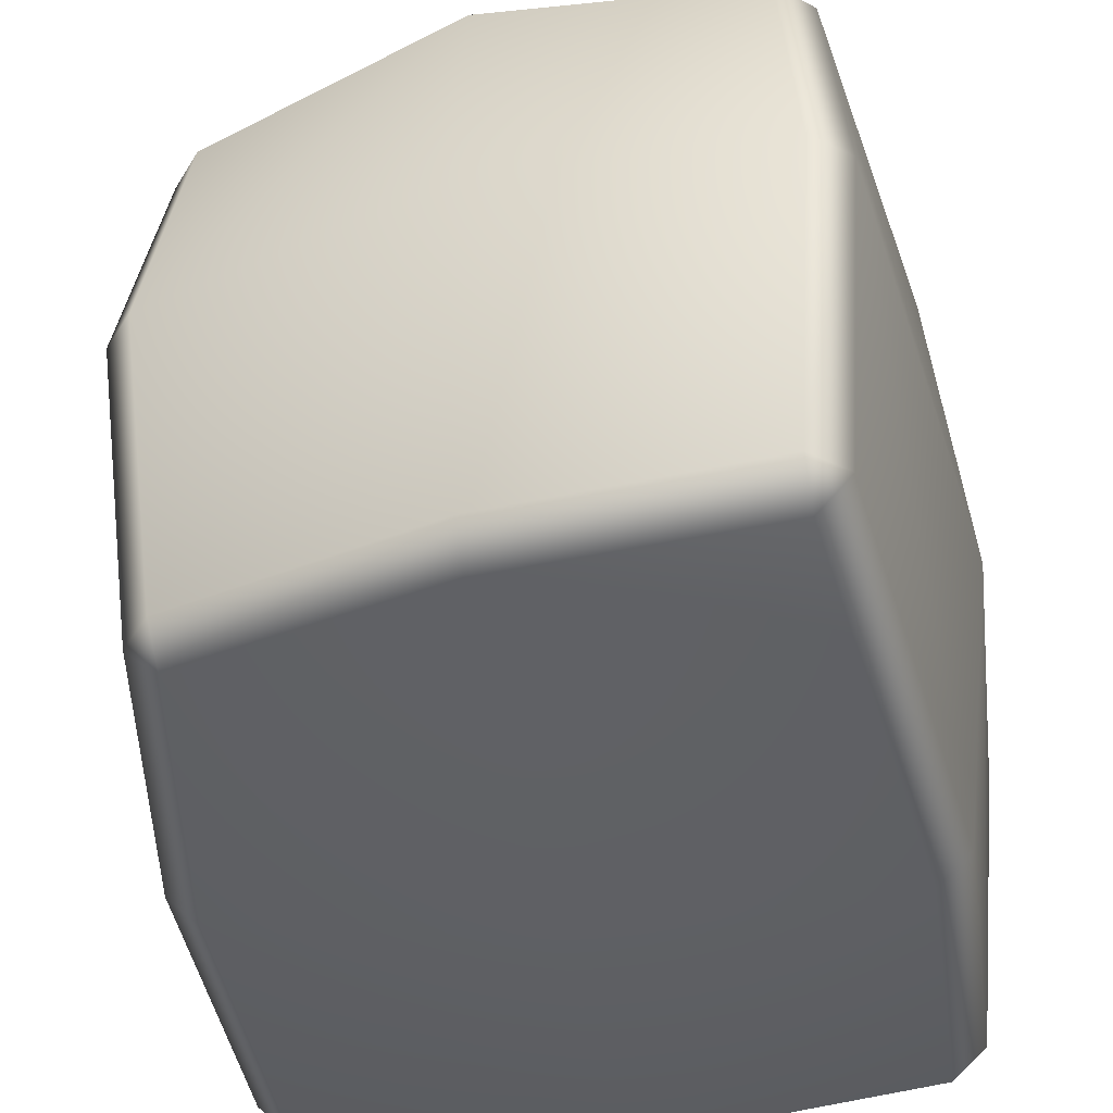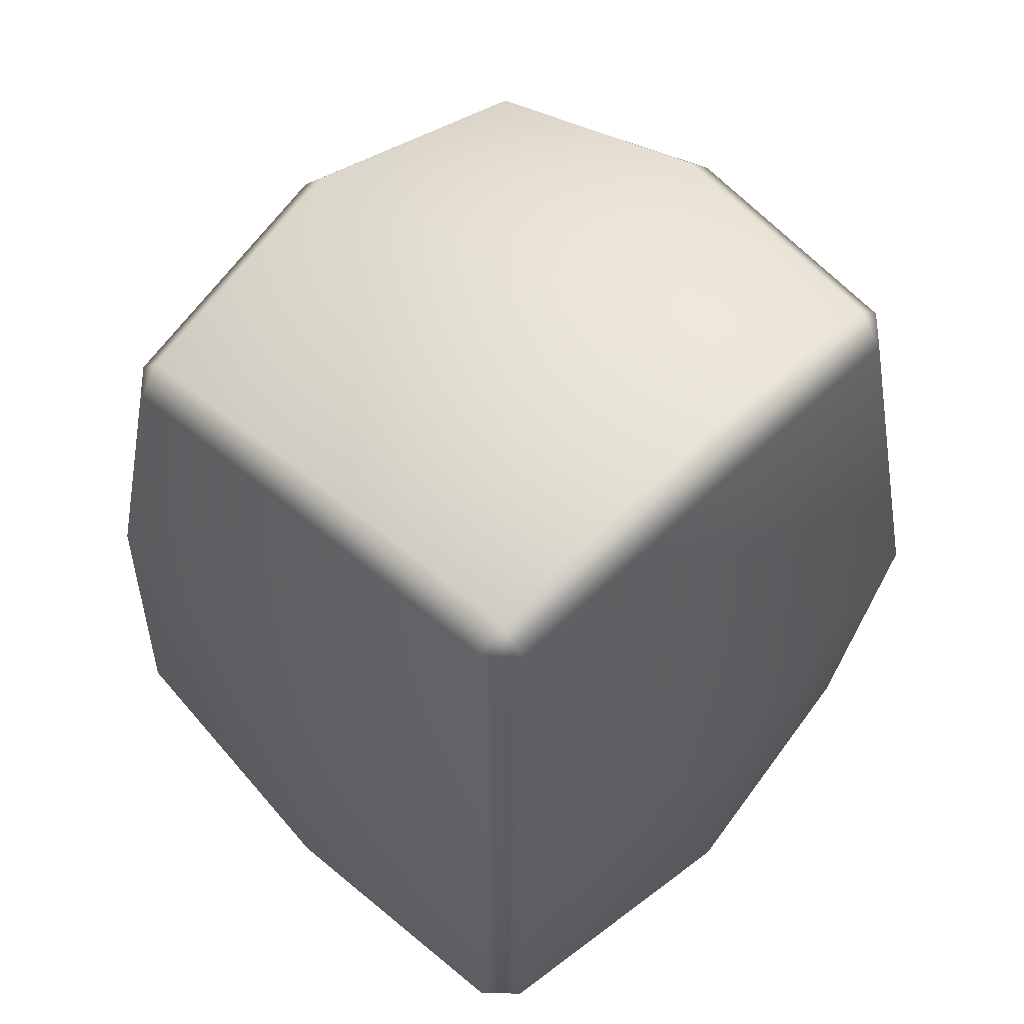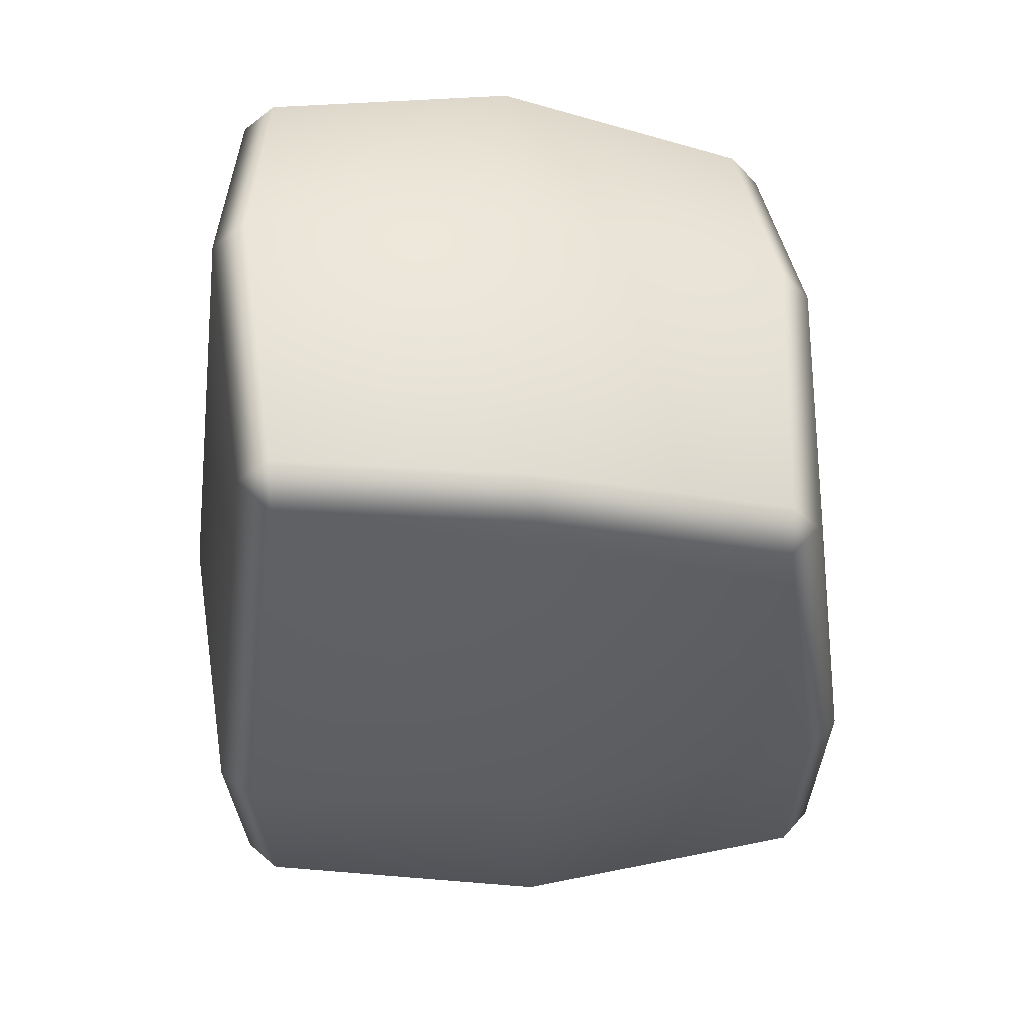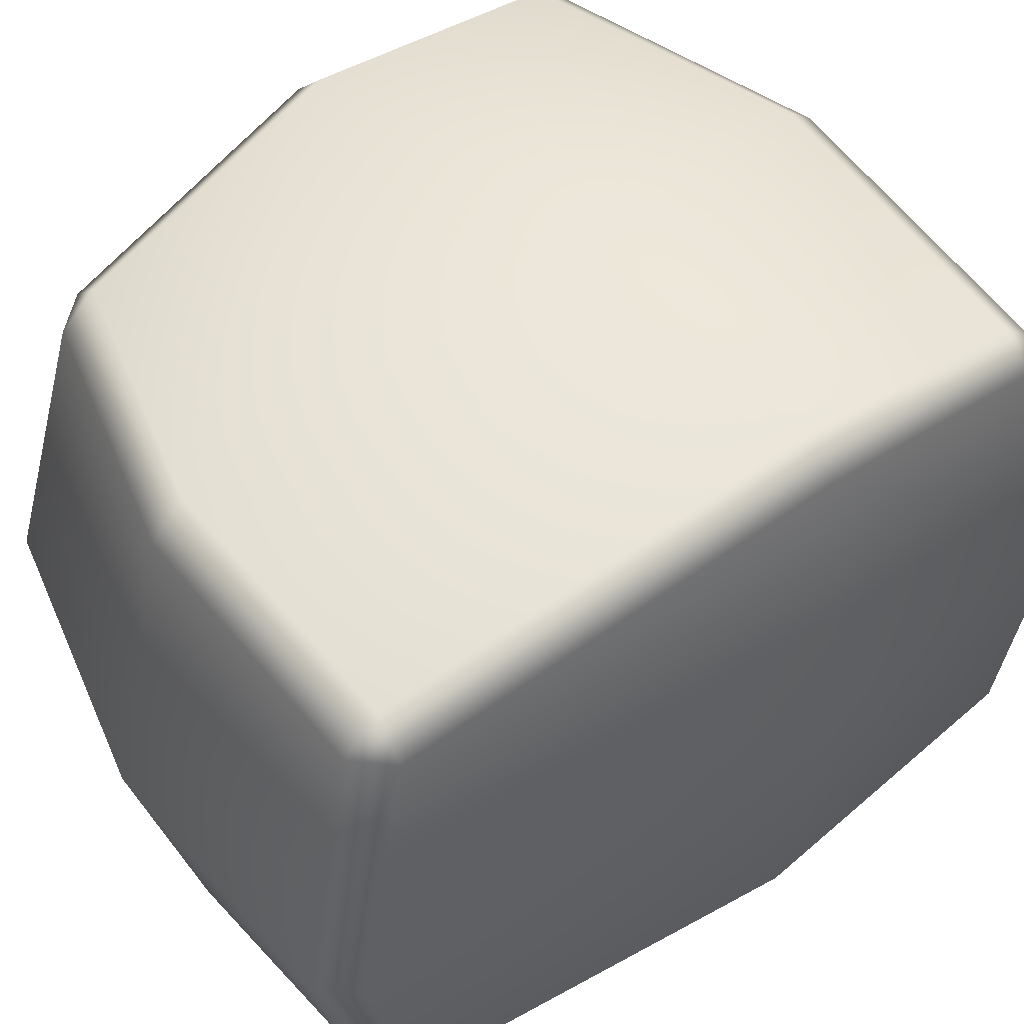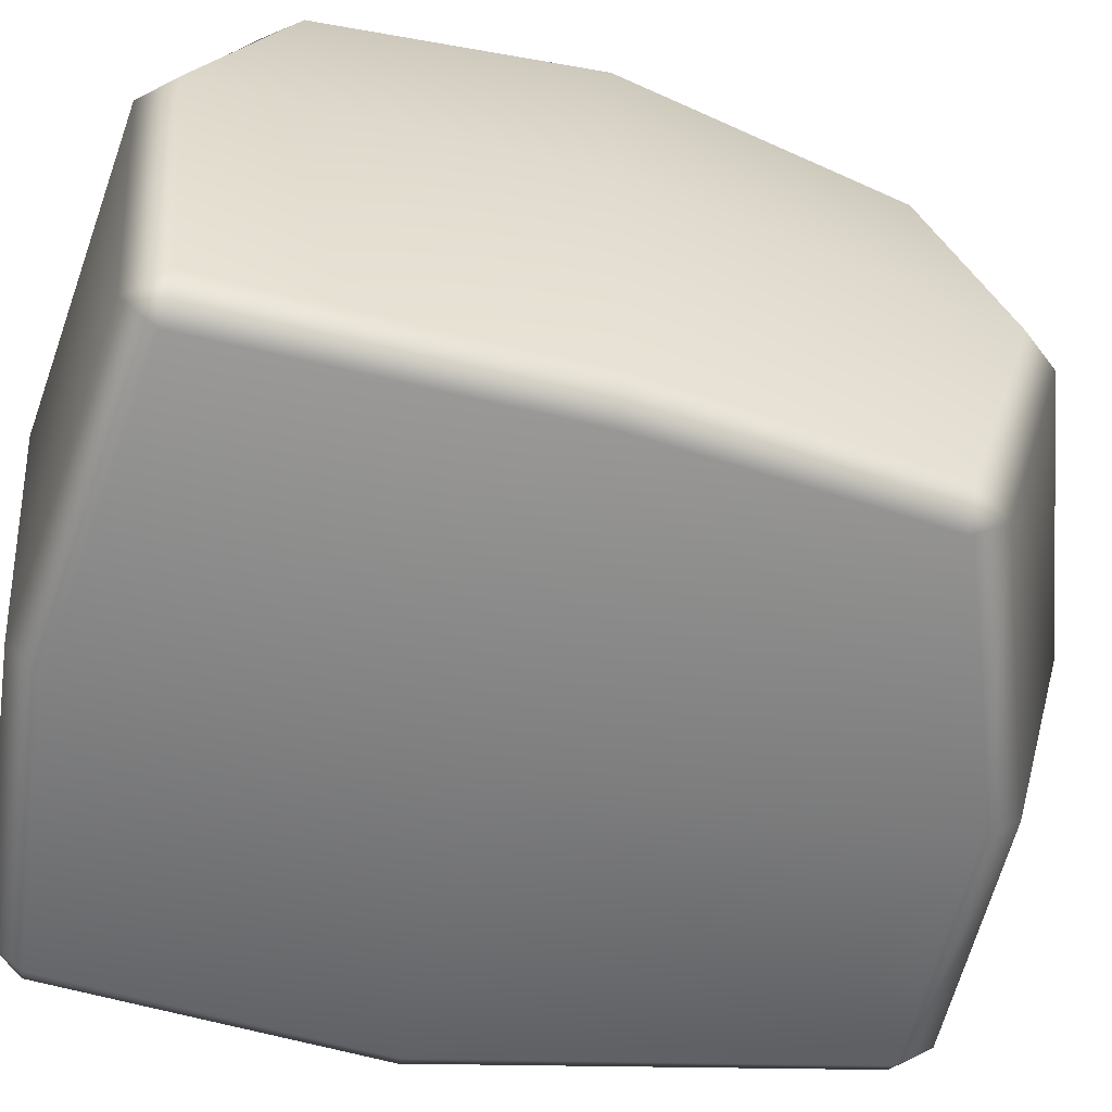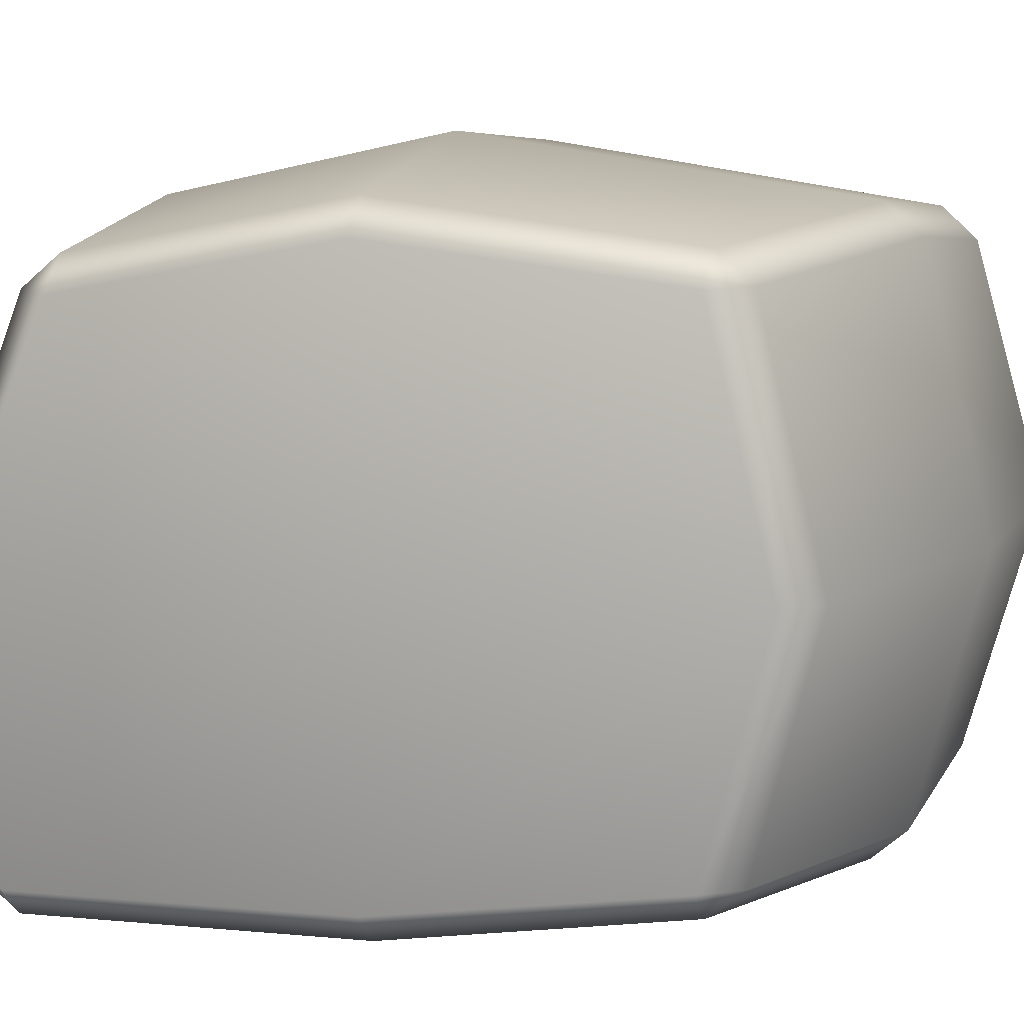
<metadata>
{"format":"obj","ext":"obj","renderer":"f3d","projection":"perspective","resolution":1024,"background":"white","views":[{"elev":-39.6,"azim":-170.4,"up":"+Z"},{"elev":59.0,"azim":-134.6,"up":"+Y"},{"elev":50.6,"azim":-3.3,"up":"+Y"},{"elev":51.3,"azim":-131.8,"up":"+Z"},{"elev":-59.3,"azim":75.7,"up":"+Z"},{"elev":10.6,"azim":107.8,"up":"+Z"}]}
</metadata>
<code>
g default
v -0.000322 0.04504 0.9927
v -0.000323 0.04509 -0.9556
v -0.001293 1.424 0.002132
v -1.018 0.01471 0.000174
v 0 -1.073 0
v 0.9719 0.05695 0.000672
v -0.8287 -0.7643 0.6543
v -0.8238 -0.6672 0.7442
v -0.9084 -0.6712 0.6537
v -0.009169 -0.7556 0.8144
v 0.002174 -0.8478 0.7307
v -0.6947 1.167 0.7794
v -0.6895 1.264 0.6932
v -0.7804 1.183 0.6904
v 0.001557 1.238 0.7571
v 0.000851 1.144 0.8411
v -0.6895 1.264 -0.6866
v -0.6939 1.167 -0.7725
v -0.7805 1.183 -0.6852
v 0.001015 1.144 -0.8122
v 0.001681 1.238 -0.7287
v -0.8151 -0.8212 -0.9018
v -0.8203 -0.9123 -0.8178
v -0.9052 -0.8209 -0.815
v -0.000198 -0.9969 -0.8631
v -0.0139 -0.9052 -0.9476
v -0.8377 0.03776 0.9263
v -0.9274 0.03914 0.8389
v 0.8982 -0.6608 0.6452
v 0.815 -0.6555 0.7368
v 0.8217 -0.756 0.6501
v 0.8037 0.0934 0.8886
v 0.8907 0.09398 0.7985
v -0.7471 1.449 0.002736
v -0.8415 1.367 0.002148
v 0.7762 0.8831 0.6958
v 0.6964 0.9848 0.6989
v 0.6918 0.8869 0.7812
v 0.7449 1.171 0.002632
v 0.824 1.072 0.002196
v -0.8361 0.03926 -0.914
v -0.9265 0.04716 -0.8281
v 0.7763 0.8826 -0.6906
v 0.6907 0.8861 -0.774
v 0.696 0.985 -0.6923
v 0.8011 0.107 -0.8738
v 0.8896 0.1024 -0.7861
v -0.9795 -0.8973 0.005951
v -0.8933 -0.9889 0.002229
v 0.9003 -0.8194 -0.8101
v 0.8172 -0.912 -0.8161
v 0.8107 -0.8196 -0.898
v 0.8749 -0.9892 0.003568
v 0.9594 -0.8958 0.005764
g polySurface22 Crate02_2048
f 7 9 48 49
f 8 7 11 10
f 9 8 27 28
f 10 11 31 30
f 12 14 28 27
f 13 12 16 15
f 14 13 34 35
f 15 16 38 37
f 17 19 35 34
f 18 17 21 20
f 19 18 41 42
f 20 21 45 44
f 22 24 42 41
f 23 22 26 25
f 24 23 49 48
f 25 26 52 51
f 29 31 53 54
f 30 29 33 32
f 32 33 36 38
f 37 36 40 39
f 39 40 43 45
f 44 43 47 46
f 46 47 50 52
f 51 50 54 53
f 8 10 1 27
f 13 15 3 34
f 41 2 26 22
f 49 5 11 7
f 29 54 6 33
f 48 9 28 4
f 15 37 39 3
f 26 2 46 52
f 11 5 53 31
f 1 10 30 32
f 16 1 32 38
f 27 1 16 12
f 4 28 14 35
f 18 20 2 41
f 46 2 20 44
f 33 6 40 36
f 3 39 45 21
f 34 3 21 17
f 42 4 35 19
f 24 48 4 42
f 23 25 5 49
f 53 5 25 51
f 6 54 50 47
f 40 6 47 43
f 7 8 9
f 12 13 14
f 17 18 19
f 22 23 24
f 29 30 31
f 36 37 38
f 43 44 45
f 50 51 52

</code>
